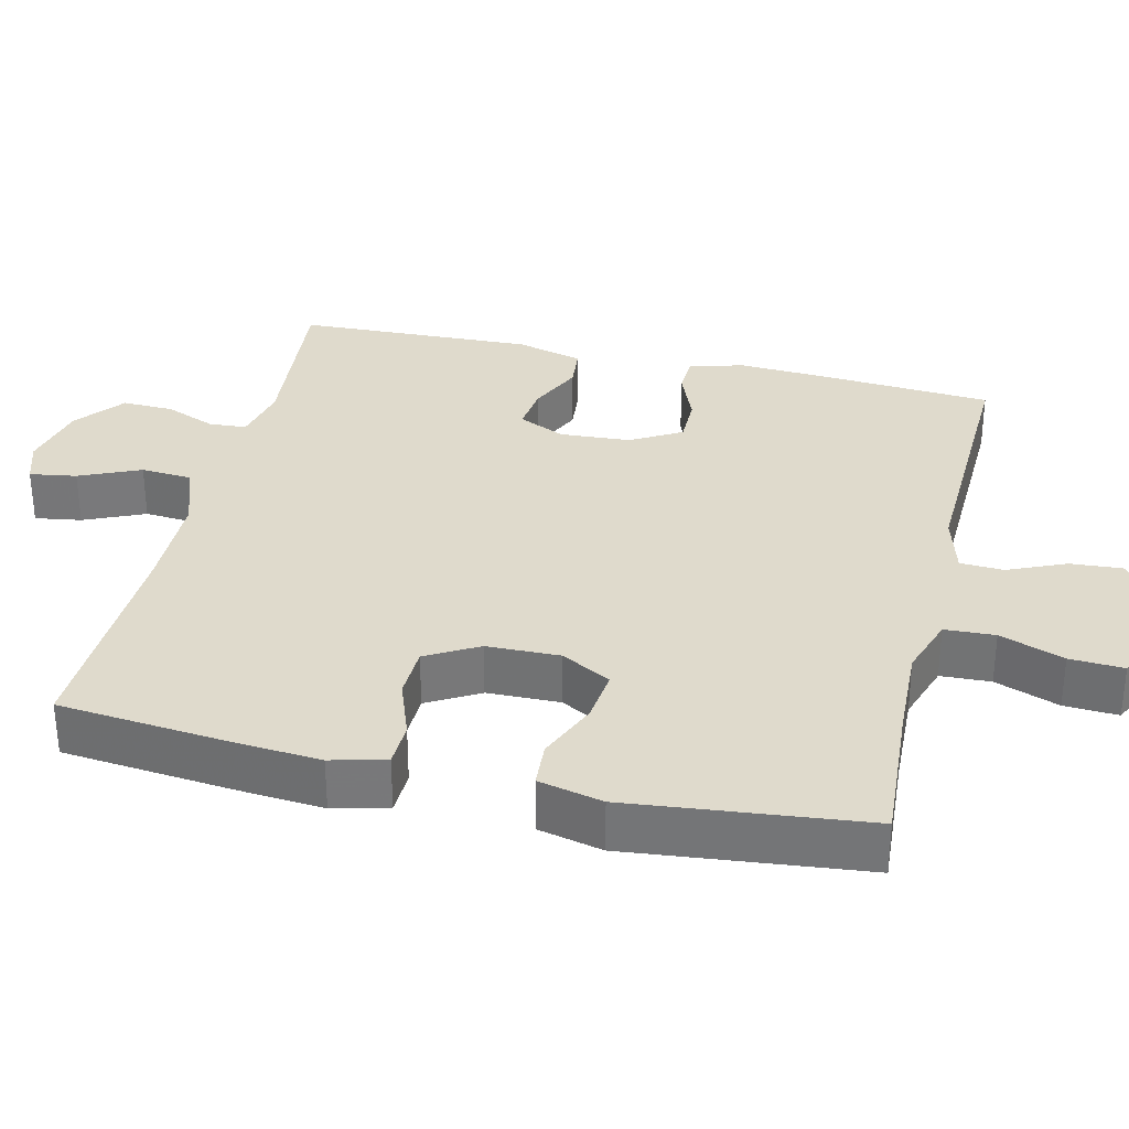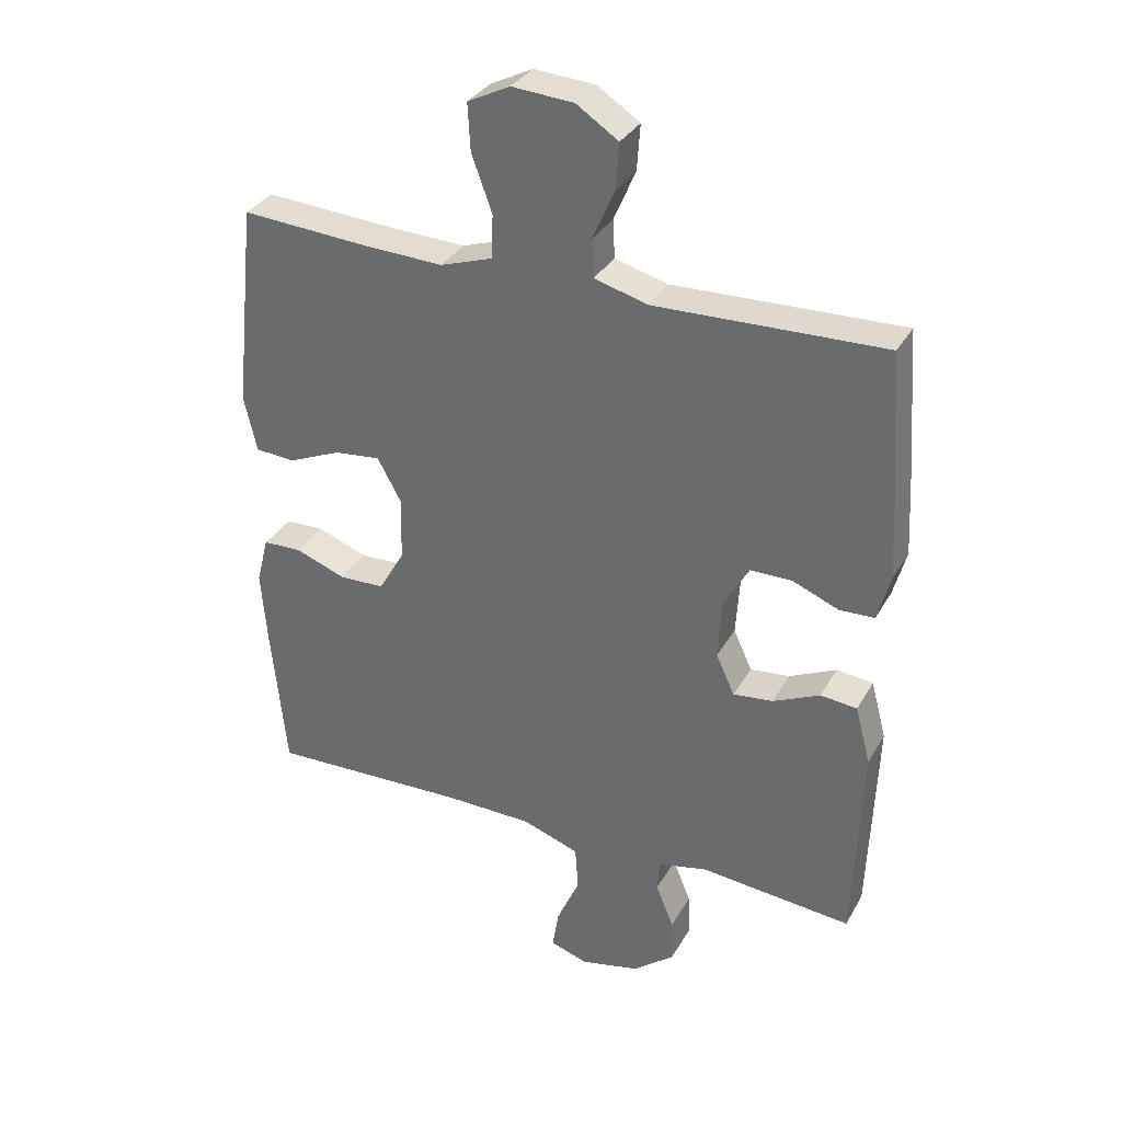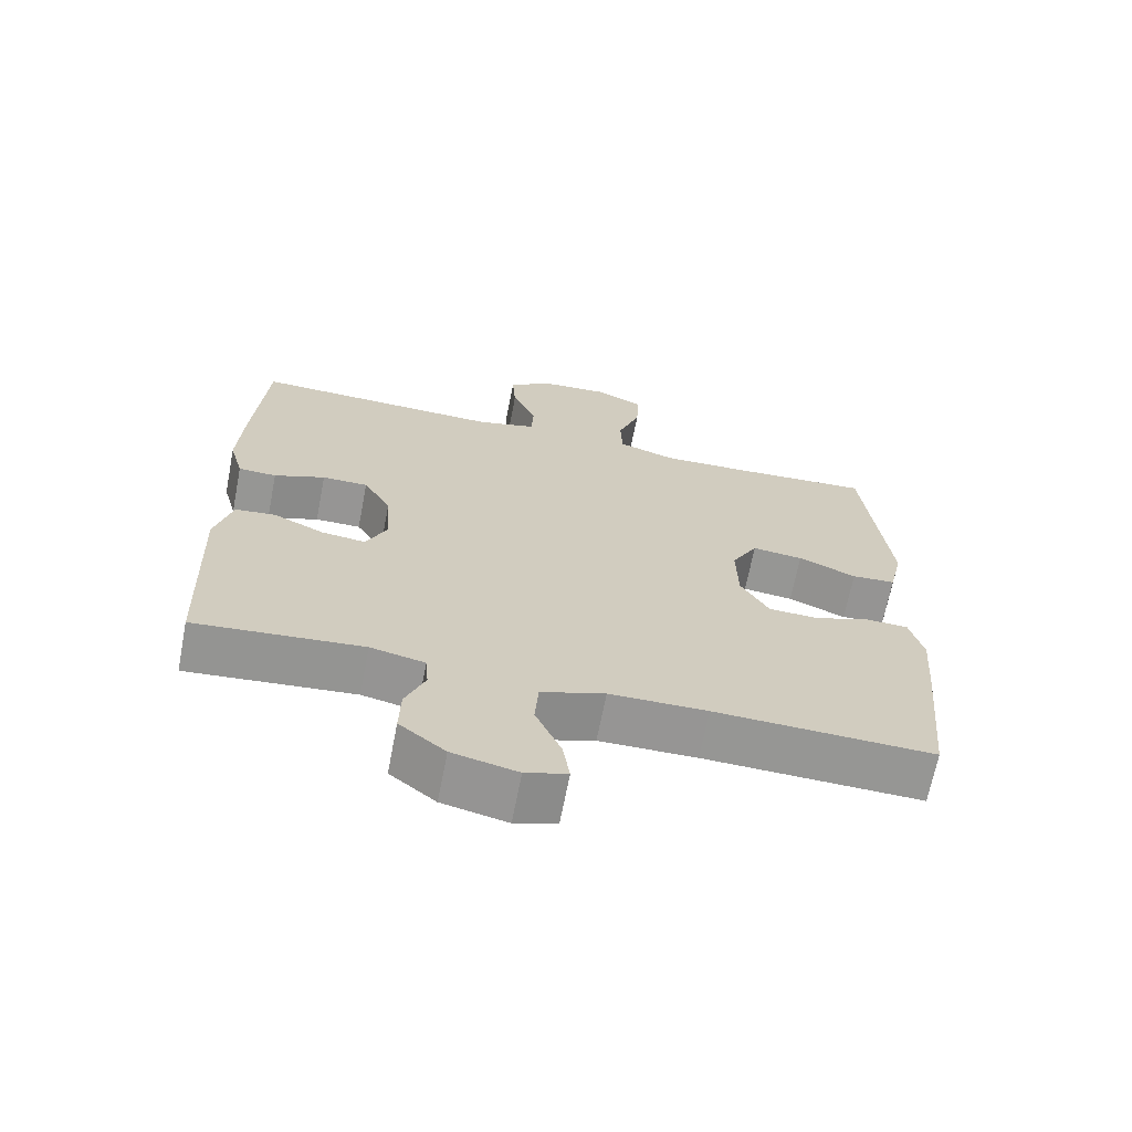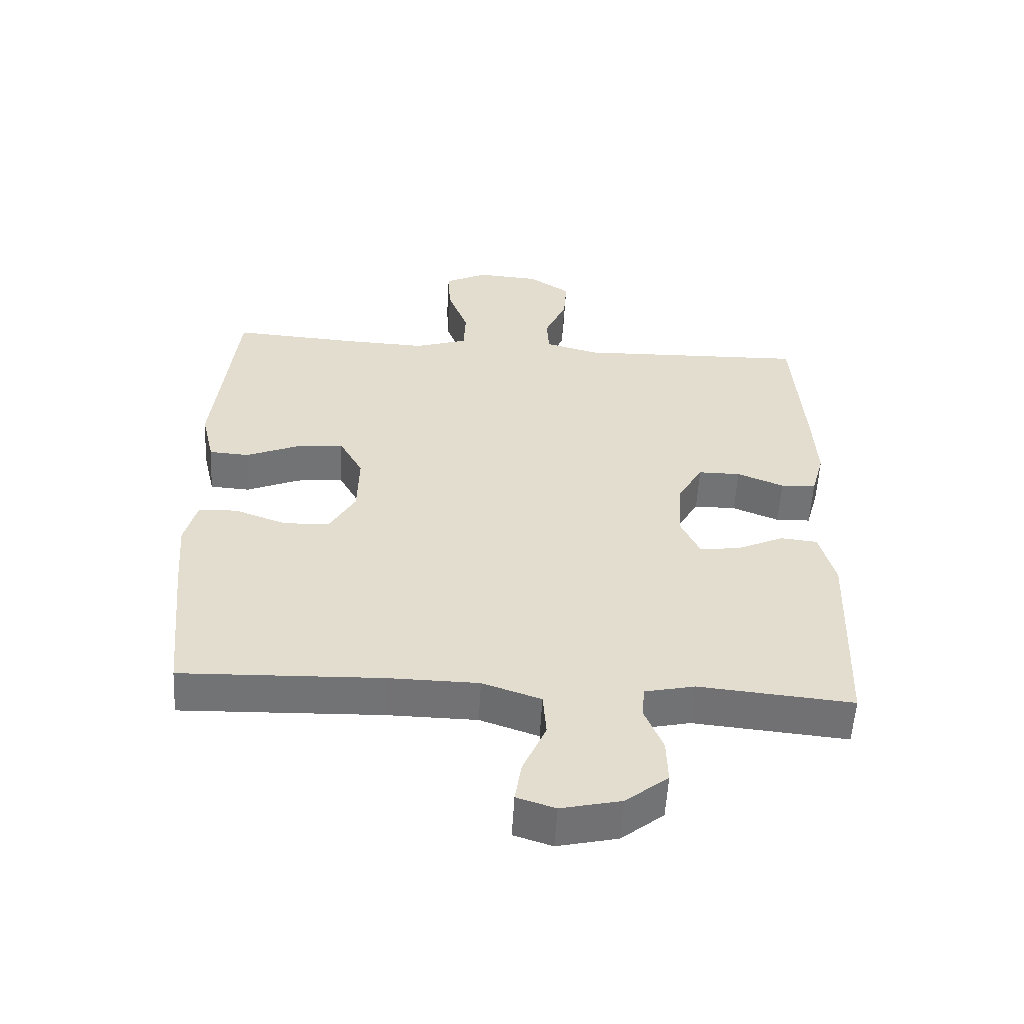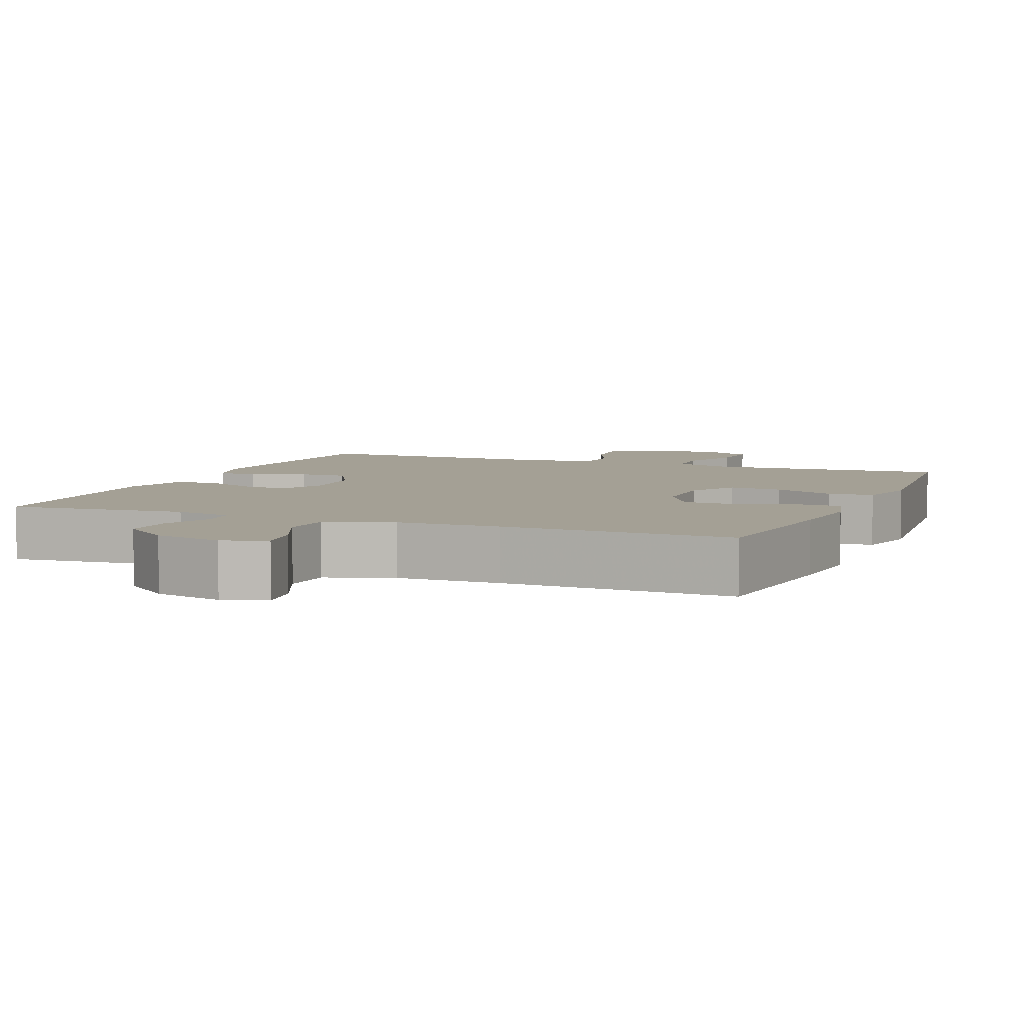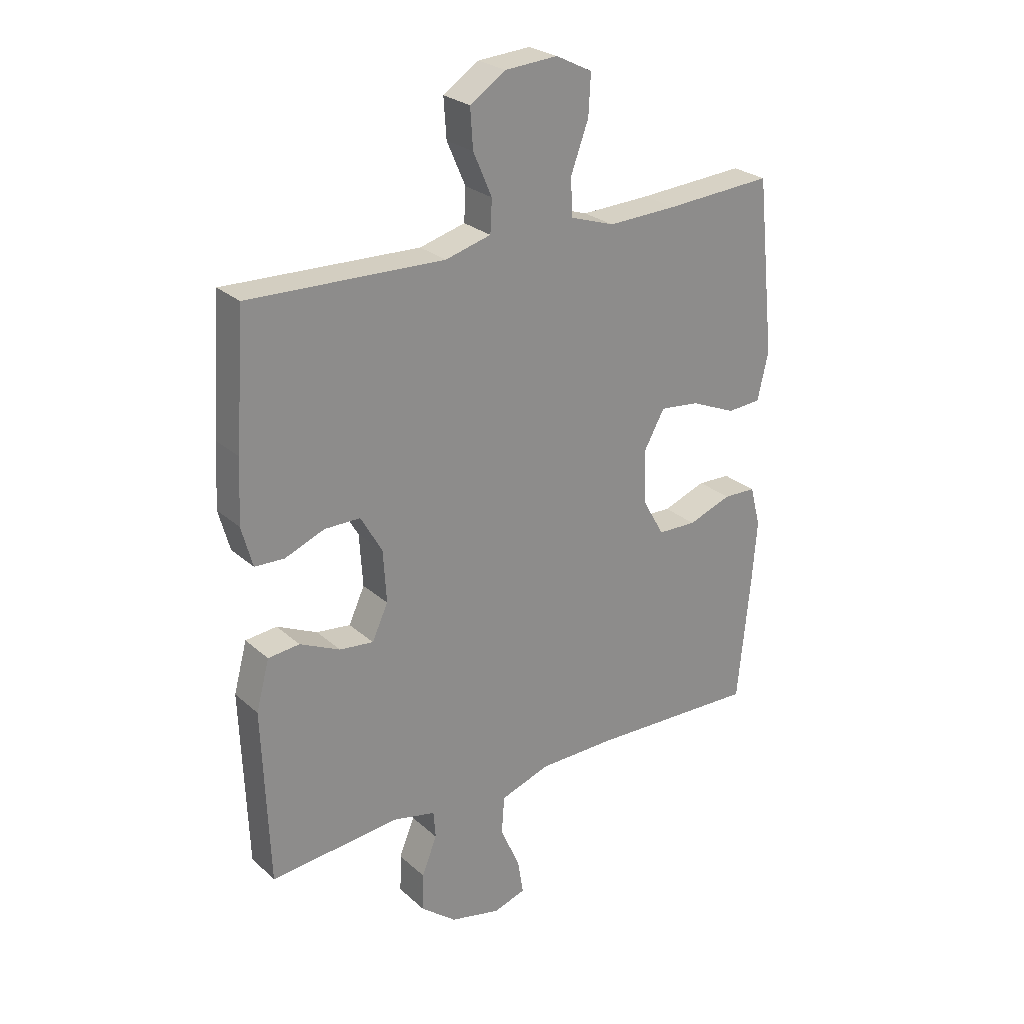
<metadata>
{"format":"obj","ext":"obj","renderer":"f3d","projection":"perspective","resolution":1024,"background":"white","views":[{"elev":32.5,"azim":-76.7,"up":"+Y"},{"elev":33.1,"azim":25.5,"up":"+Z"},{"elev":-67.6,"azim":169.0,"up":"+Z"},{"elev":-55.7,"azim":-3.2,"up":"+Z"},{"elev":5.7,"azim":-157.9,"up":"+Y"},{"elev":25.9,"azim":143.9,"up":"+Z"}]}
</metadata>
<code>
v -0.5 0.07 0.5
v -0.304 0.07 0.487
v -0.178 0.07 0.482
v -0.097 0.07 0.509
v -0.094 0.07 0.577
v -0.126 0.07 0.664
v -0.13 0.07 0.737
v -0.064 0.07 0.77
v 0.032 0.07 0.763
v 0.097 0.07 0.72
v 0.092 0.07 0.649
v 0.058 0.07 0.571
v 0.061 0.07 0.512
v 0.144 0.07 0.489
v 0.5 0.07 0.5
v 0.517 0.07 0.261
v 0.523 0.07 0.147
v 0.503 0.07 0.074
v 0.449 0.07 0.072
v 0.377 0.07 0.101
v 0.312 0.07 0.101
v 0.273 0.07 0.033
v 0.267 0.07 -0.062
v 0.296 0.07 -0.125
v 0.358 0.07 -0.118
v 0.431 0.07 -0.084
v 0.488 0.07 -0.09
v 0.512 0.07 -0.18
v 0.5 0.07 -0.5
v 0.263 0.07 -0.478
v 0.186 0.07 -0.495
v 0.182 0.07 -0.545
v 0.21 0.07 -0.614
v 0.212 0.07 -0.683
v 0.147 0.07 -0.735
v 0.055 0.07 -0.756
v -0.004 0.07 -0.737
v 0.006 0.07 -0.674
v 0.042 0.07 -0.592
v 0.037 0.07 -0.523
v -0.053 0.07 -0.492
v -0.191 0.07 -0.49
v -0.5 0.07 -0.5
v -0.523 0.07 -0.267
v -0.532 0.07 -0.153
v -0.513 0.07 -0.079
v -0.453 0.07 -0.077
v -0.374 0.07 -0.106
v -0.303 0.07 -0.104
v -0.263 0.07 -0.034
v -0.261 0.07 0.065
v -0.298 0.07 0.132
v -0.37 0.07 0.124
v -0.452 0.07 0.089
v -0.514 0.07 0.093
v -0.534 0.07 0.18
v -0.5 0 0.5
v -0.304 0 0.487
v -0.178 0 0.482
v -0.097 0 0.509
v -0.094 0 0.577
v -0.126 0 0.664
v -0.13 0 0.737
v -0.064 0 0.77
v 0.032 0 0.763
v 0.097 0 0.72
v 0.092 0 0.649
v 0.058 0 0.571
v 0.061 0 0.512
v 0.144 0 0.489
v 0.5 0 0.5
v 0.517 0 0.261
v 0.523 0 0.147
v 0.503 0 0.074
v 0.449 0 0.072
v 0.377 0 0.101
v 0.312 0 0.101
v 0.273 0 0.033
v 0.267 0 -0.062
v 0.296 0 -0.125
v 0.358 0 -0.118
v 0.431 0 -0.084
v 0.488 0 -0.09
v 0.512 0 -0.18
v 0.5 0 -0.5
v 0.263 0 -0.478
v 0.186 0 -0.495
v 0.182 0 -0.545
v 0.21 0 -0.614
v 0.212 0 -0.683
v 0.147 0 -0.735
v 0.055 0 -0.756
v -0.004 0 -0.737
v 0.006 0 -0.674
v 0.042 0 -0.592
v 0.037 0 -0.523
v -0.053 0 -0.492
v -0.191 0 -0.49
v -0.5 0 -0.5
v -0.523 0 -0.267
v -0.532 0 -0.153
v -0.513 0 -0.079
v -0.453 0 -0.077
v -0.374 0 -0.106
v -0.303 0 -0.104
v -0.263 0 -0.034
v -0.261 0 0.065
v -0.298 0 0.132
v -0.37 0 0.124
v -0.452 0 0.089
v -0.514 0 0.093
v -0.534 0 0.18
f 53 54 55 56
f 52 53 56 1
f 51 52 1 2
f 45 46 47 48
f 45 48 49
f 42 43 44 45
f 41 42 45 49
f 40 41 49 50
f 36 37 38 39
f 36 39 40
f 35 36 40
f 32 33 34 35
f 31 32 35 40
f 30 31 40 50
f 25 26 27 28
f 24 25 28 29
f 17 18 19 20
f 17 20 21
f 14 15 16 17
f 13 14 17 21
f 9 10 11 12
f 9 12 13
f 8 9 13
f 5 6 7 8
f 4 5 8 13
f 3 4 13 21
f 51 2 3 21
f 24 29 30 50
f 23 24 50 51
f 22 23 51
f 21 22 51
f 112 111 110 109
f 57 112 109 108
f 58 57 108 107
f 104 103 102 101
f 105 104 101
f 101 100 99 98
f 105 101 98 97
f 106 105 97 96
f 95 94 93 92
f 96 95 92
f 96 92 91
f 91 90 89 88
f 96 91 88 87
f 106 96 87 86
f 84 83 82 81
f 85 84 81 80
f 76 75 74 73
f 77 76 73
f 73 72 71 70
f 77 73 70 69
f 68 67 66 65
f 69 68 65
f 69 65 64
f 64 63 62 61
f 69 64 61 60
f 77 69 60 59
f 77 59 58 107
f 106 86 85 80
f 107 106 80 79
f 107 79 78
f 107 78 77
f 1 57 58 2
f 2 58 59 3
f 3 59 60 4
f 4 60 61 5
f 5 61 62 6
f 6 62 63 7
f 7 63 64 8
f 8 64 65 9
f 9 65 66 10
f 10 66 67 11
f 11 67 68 12
f 12 68 69 13
f 13 69 70 14
f 14 70 71 15
f 15 71 72 16
f 16 72 73 17
f 17 73 74 18
f 18 74 75 19
f 19 75 76 20
f 20 76 77 21
f 21 77 78 22
f 22 78 79 23
f 23 79 80 24
f 24 80 81 25
f 25 81 82 26
f 26 82 83 27
f 27 83 84 28
f 28 84 85 29
f 29 85 86 30
f 30 86 87 31
f 31 87 88 32
f 32 88 89 33
f 33 89 90 34
f 34 90 91 35
f 35 91 92 36
f 36 92 93 37
f 37 93 94 38
f 38 94 95 39
f 39 95 96 40
f 40 96 97 41
f 41 97 98 42
f 42 98 99 43
f 43 99 100 44
f 44 100 101 45
f 45 101 102 46
f 46 102 103 47
f 47 103 104 48
f 48 104 105 49
f 49 105 106 50
f 50 106 107 51
f 51 107 108 52
f 52 108 109 53
f 53 109 110 54
f 54 110 111 55
f 55 111 112 56
f 56 112 57 1

</code>
